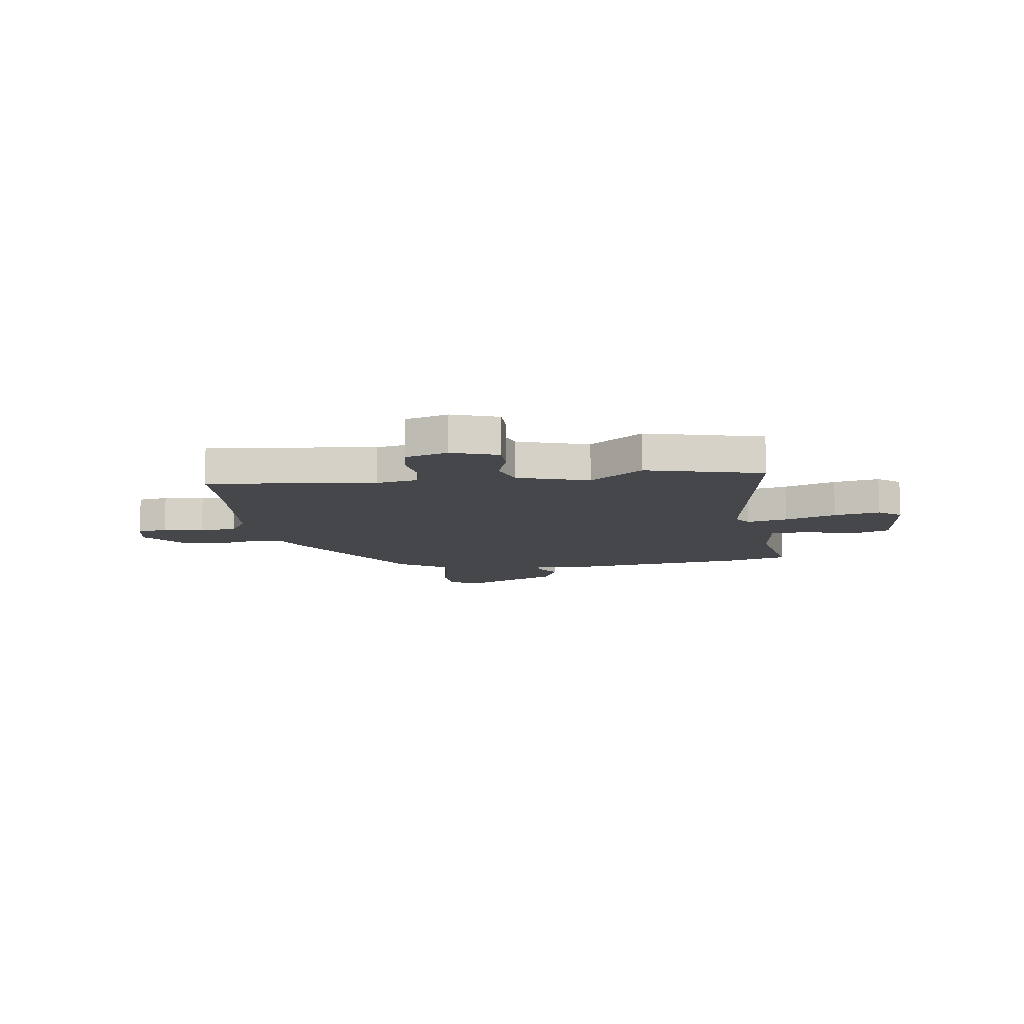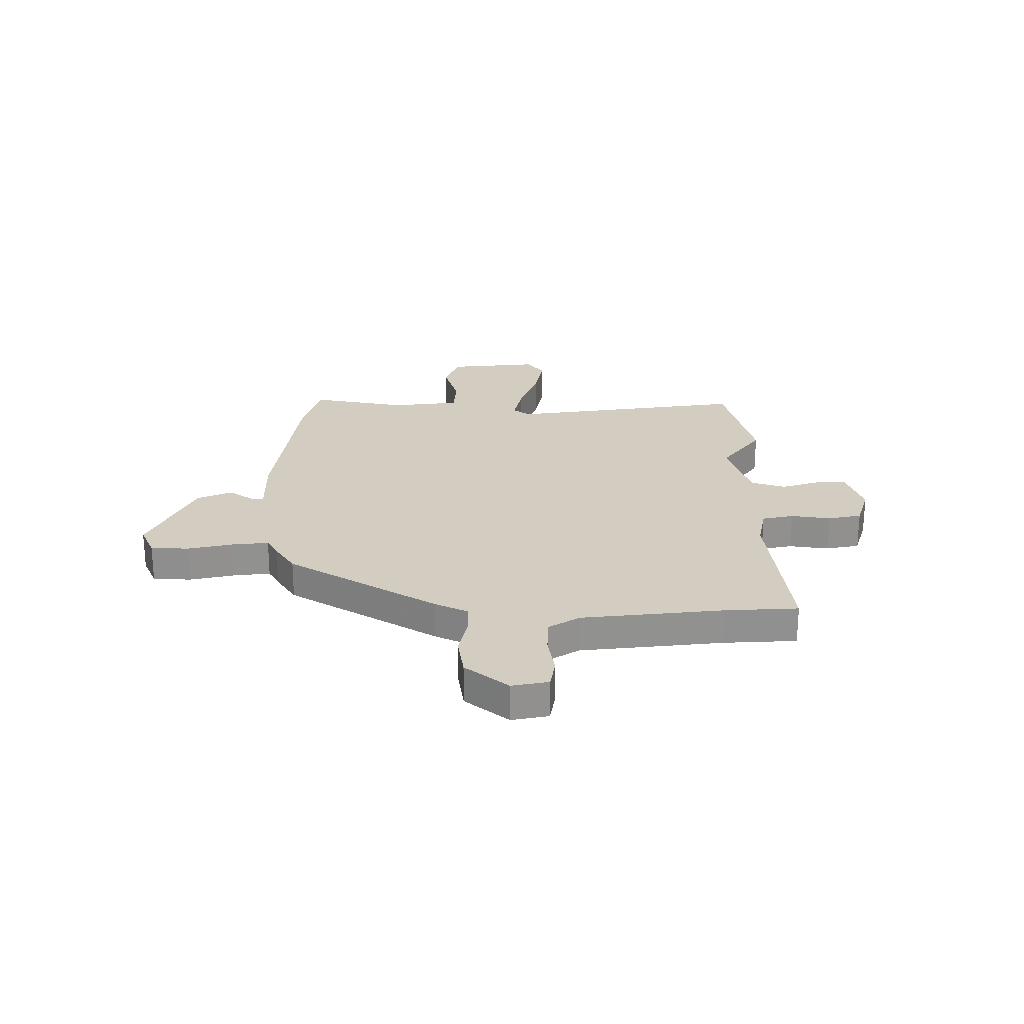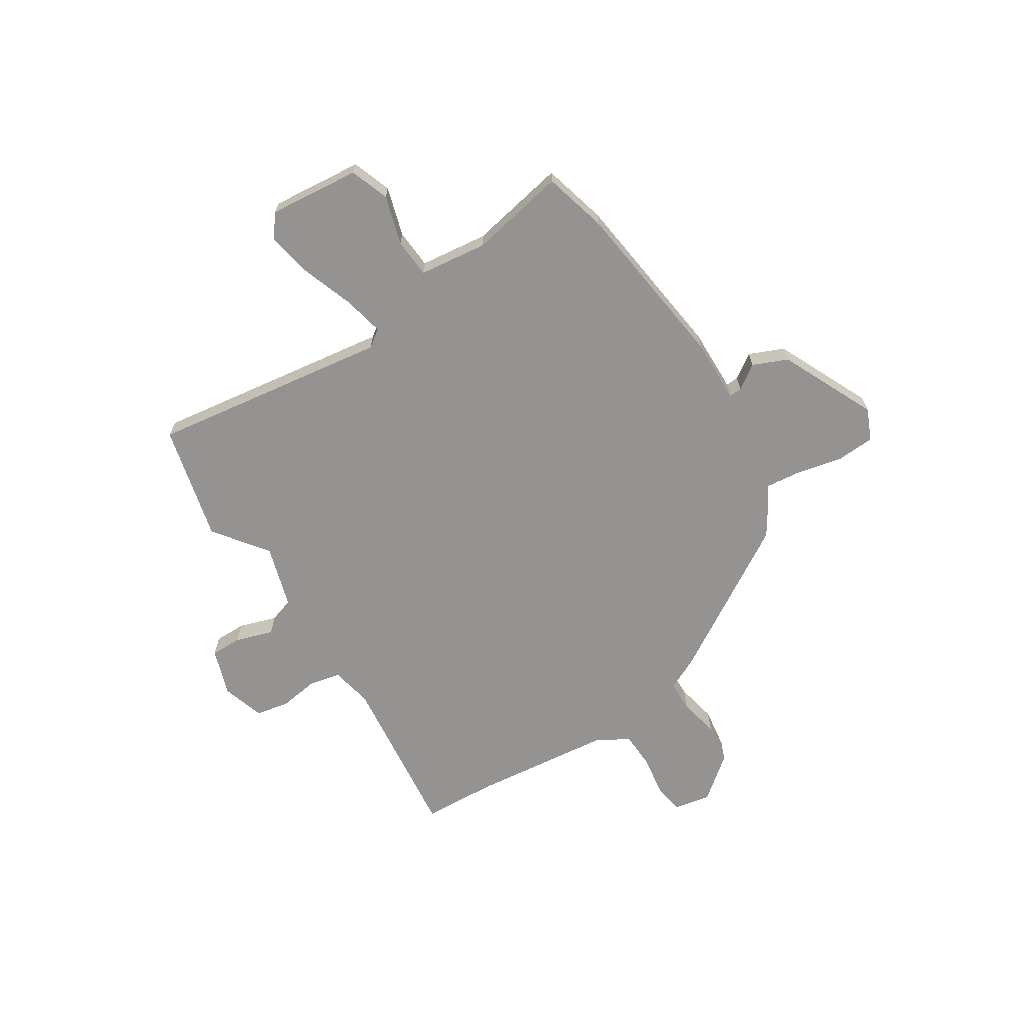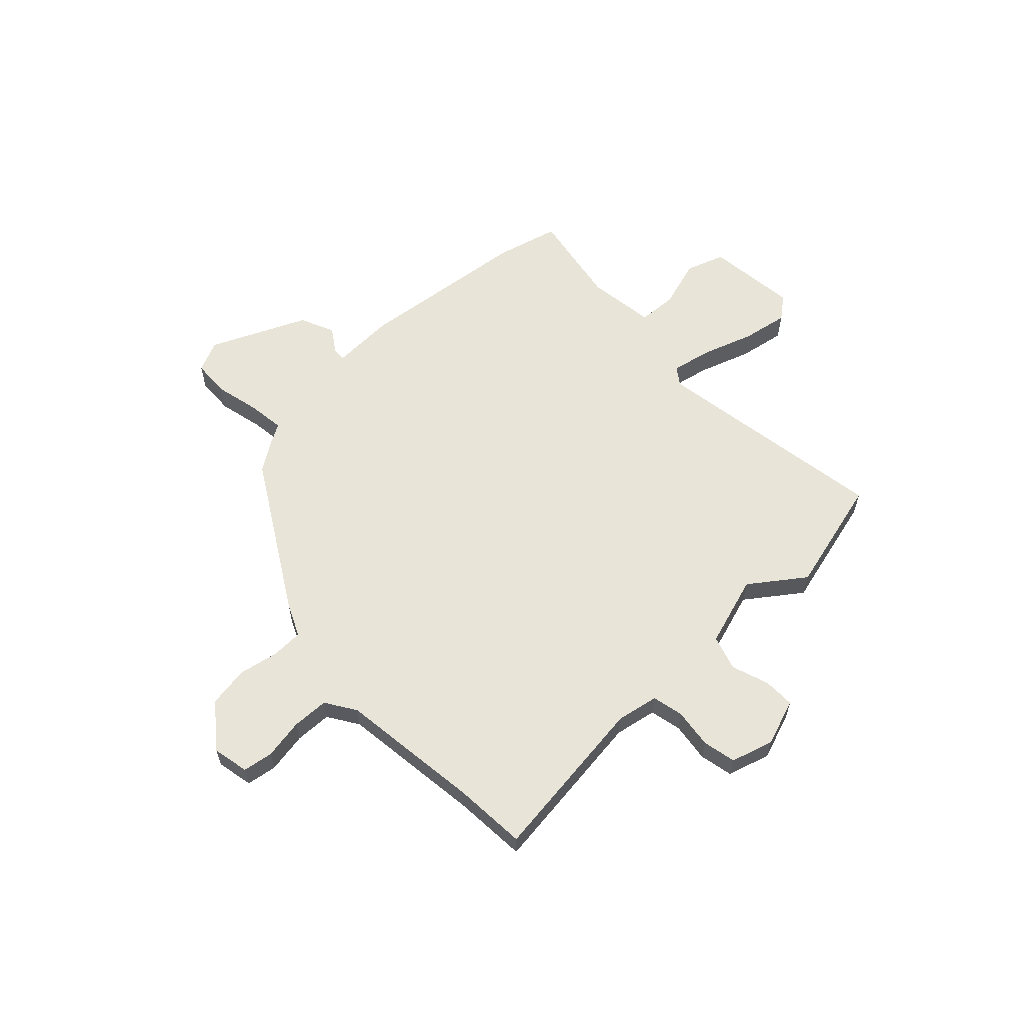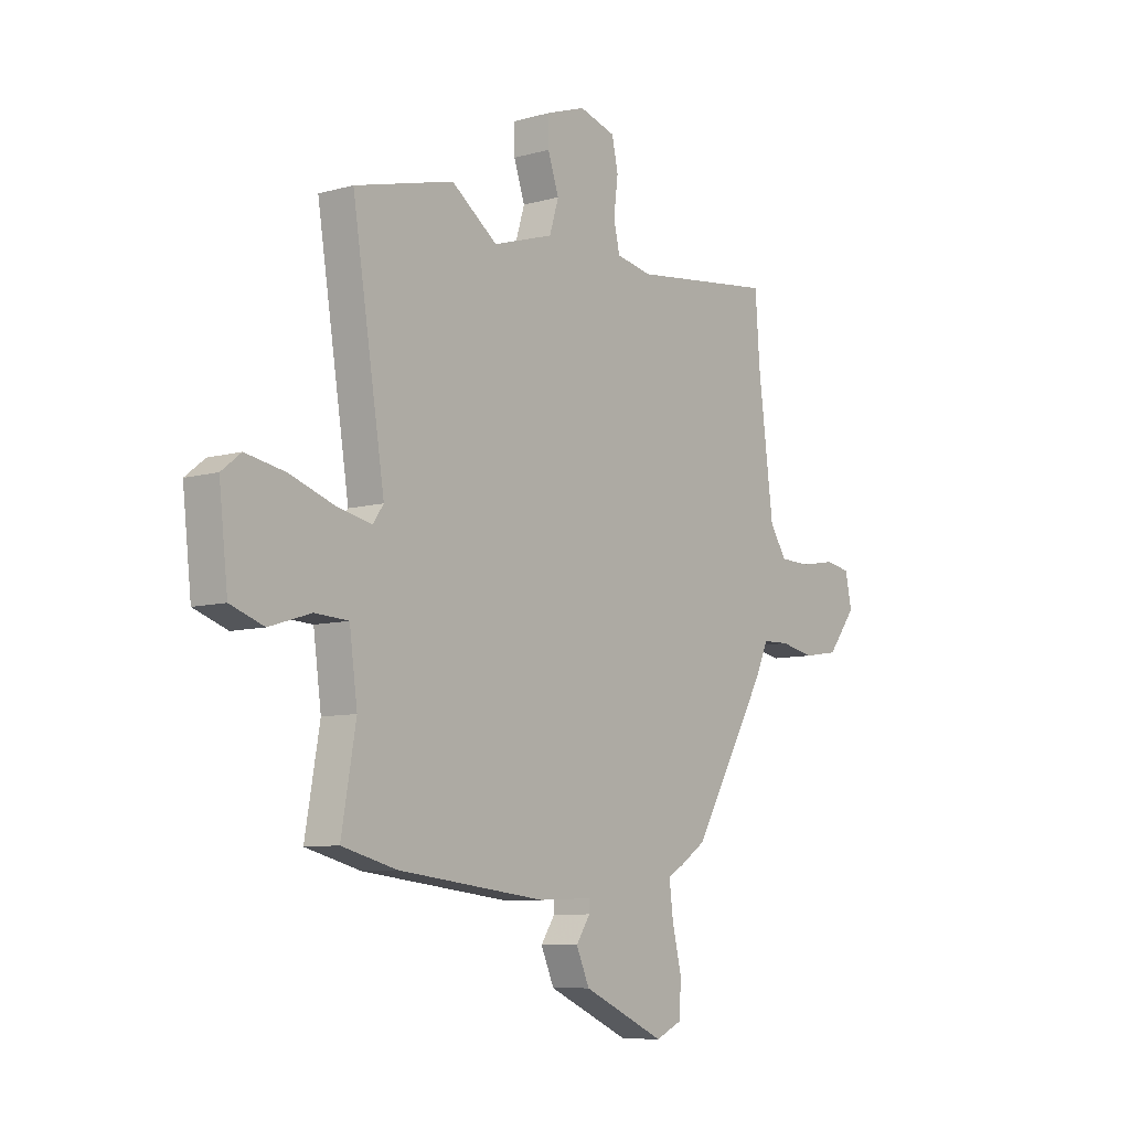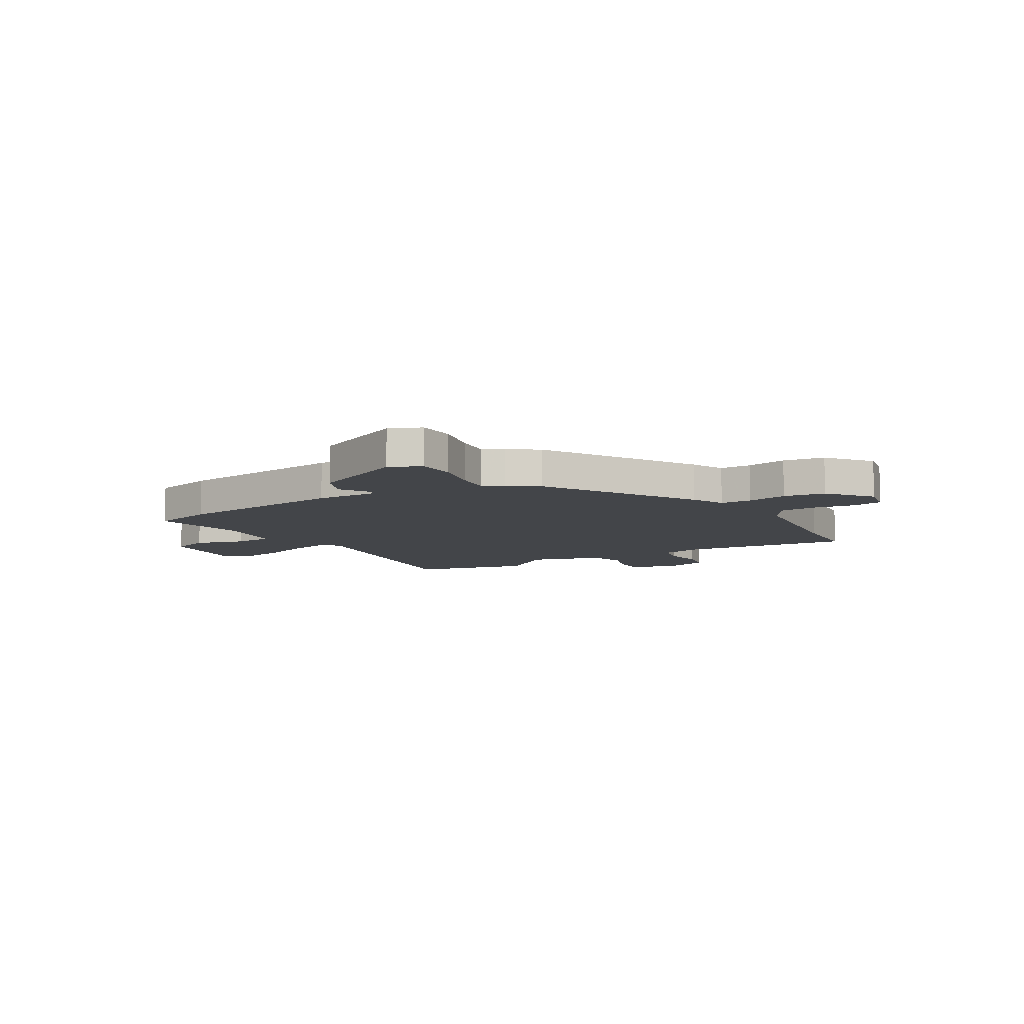
<metadata>
{"format":"obj","ext":"obj","renderer":"f3d","projection":"perspective","resolution":1024,"background":"white","views":[{"elev":-10.8,"azim":8.6,"up":"+Y"},{"elev":24.5,"azim":-89.1,"up":"+Y"},{"elev":-66.8,"azim":123.4,"up":"+Y"},{"elev":60.1,"azim":-43.3,"up":"+Y"},{"elev":-8.4,"azim":127.5,"up":"+Z"},{"elev":-8.8,"azim":-148.4,"up":"+Y"}]}
</metadata>
<code>
v 0.342 0.07 0.541
v 0.568 0.07 0.482
v 0.494 0.07 0.02
v 0.518 0.07 -0.014
v 0.597 0.07 0.002
v 0.698 0.07 0.036
v 0.788 0.07 0.052
v 0.832 0.07 0.017
v 0.812 0.07 -0.16
v 0.736 0.07 -0.186
v 0.641 0.07 -0.156
v 0.565 0.07 -0.16
v 0.547 0.07 -0.292
v 0.58 0.07 -0.48
v 0.456 0.07 -0.511
v 0.12 0.07 -0.548
v -0.004 0.07 -0.543
v -0.003 0.07 -0.568
v 0.029 0.07 -0.616
v -0.001 0.07 -0.683
v -0.188 0.07 -0.766
v -0.249 0.07 -0.738
v -0.252 0.07 -0.664
v -0.231 0.07 -0.576
v -0.222 0.07 -0.505
v -0.26 0.07 -0.483
v -0.318 0.07 -0.444
v -0.49 0.07 -0.151
v -0.519 0.07 -0.087
v -0.58 0.07 -0.085
v -0.658 0.07 -0.1
v -0.738 0.07 -0.087
v -0.804 0.07 -0.002
v -0.789 0.07 0.069
v -0.73 0.07 0.078
v -0.651 0.07 0.064
v -0.58 0.07 0.066
v -0.542 0.07 0.125
v -0.507 0.07 0.401
v -0.497 0.07 0.543
v -0.17 0.07 0.501
v -0.088 0.07 0.516
v -0.074 0.07 0.577
v -0.084 0.07 0.654
v -0.07 0.07 0.719
v 0.013 0.07 0.743
v 0.104 0.07 0.711
v 0.103 0.07 0.65
v 0.078 0.07 0.577
v 0.099 0.07 0.509
v 0.237 0.07 0.465
v 0.342 0 0.541
v 0.568 0 0.482
v 0.494 0 0.02
v 0.518 0 -0.014
v 0.597 0 0.002
v 0.698 0 0.036
v 0.788 0 0.052
v 0.832 0 0.017
v 0.812 0 -0.16
v 0.736 0 -0.186
v 0.641 0 -0.156
v 0.565 0 -0.16
v 0.547 0 -0.292
v 0.58 0 -0.48
v 0.456 0 -0.511
v 0.12 0 -0.548
v -0.004 0 -0.543
v -0.003 0 -0.568
v 0.029 0 -0.616
v -0.001 0 -0.683
v -0.188 0 -0.766
v -0.249 0 -0.738
v -0.252 0 -0.664
v -0.231 0 -0.576
v -0.222 0 -0.505
v -0.26 0 -0.483
v -0.318 0 -0.444
v -0.49 0 -0.151
v -0.519 0 -0.087
v -0.58 0 -0.085
v -0.658 0 -0.1
v -0.738 0 -0.087
v -0.804 0 -0.002
v -0.789 0 0.069
v -0.73 0 0.078
v -0.651 0 0.064
v -0.58 0 0.066
v -0.542 0 0.125
v -0.507 0 0.401
v -0.497 0 0.543
v -0.17 0 0.501
v -0.088 0 0.516
v -0.074 0 0.577
v -0.084 0 0.654
v -0.07 0 0.719
v 0.013 0 0.743
v 0.104 0 0.711
v 0.103 0 0.65
v 0.078 0 0.577
v 0.099 0 0.509
v 0.237 0 0.465
f 47 48 49
f 46 47 49
f 45 46 49
f 44 45 49
f 43 44 49
f 42 43 49 50
f 41 42 50 51
f 39 40 41
f 38 39 41 51
f 34 35 36
f 33 34 36
f 32 33 36
f 31 32 36
f 30 31 36
f 29 30 36 37
f 37 38 51
f 29 37 51
f 28 29 51
f 27 28 51
f 26 27 51
f 25 26 51
f 22 23 24
f 21 22 24
f 20 21 24
f 19 20 24
f 18 19 24
f 17 18 24 25
f 25 51 1
f 17 25 1
f 16 17 1
f 15 16 1
f 14 15 1
f 13 14 1
f 9 10 11
f 8 9 11
f 7 8 11
f 6 7 11
f 5 6 11
f 4 5 11 12
f 1 2 3
f 13 1 3
f 3 4 12 13
f 100 99 98
f 100 98 97
f 100 97 96
f 100 96 95
f 100 95 94
f 101 100 94 93
f 102 101 93 92
f 92 91 90
f 102 92 90 89
f 87 86 85
f 87 85 84
f 87 84 83
f 87 83 82
f 87 82 81
f 88 87 81 80
f 102 89 88
f 102 88 80
f 102 80 79
f 102 79 78
f 102 78 77
f 102 77 76
f 75 74 73
f 75 73 72
f 75 72 71
f 75 71 70
f 75 70 69
f 76 75 69 68
f 52 102 76
f 52 76 68
f 52 68 67
f 52 67 66
f 52 66 65
f 52 65 64
f 62 61 60
f 62 60 59
f 62 59 58
f 62 58 57
f 62 57 56
f 63 62 56 55
f 54 53 52
f 54 52 64
f 64 63 55 54
f 1 52 53 2
f 2 53 54 3
f 3 54 55 4
f 4 55 56 5
f 5 56 57 6
f 6 57 58 7
f 7 58 59 8
f 8 59 60 9
f 9 60 61 10
f 10 61 62 11
f 11 62 63 12
f 12 63 64 13
f 13 64 65 14
f 14 65 66 15
f 15 66 67 16
f 16 67 68 17
f 17 68 69 18
f 18 69 70 19
f 19 70 71 20
f 20 71 72 21
f 21 72 73 22
f 22 73 74 23
f 23 74 75 24
f 24 75 76 25
f 25 76 77 26
f 26 77 78 27
f 27 78 79 28
f 28 79 80 29
f 29 80 81 30
f 30 81 82 31
f 31 82 83 32
f 32 83 84 33
f 33 84 85 34
f 34 85 86 35
f 35 86 87 36
f 36 87 88 37
f 37 88 89 38
f 38 89 90 39
f 39 90 91 40
f 40 91 92 41
f 41 92 93 42
f 42 93 94 43
f 43 94 95 44
f 44 95 96 45
f 45 96 97 46
f 46 97 98 47
f 47 98 99 48
f 48 99 100 49
f 49 100 101 50
f 50 101 102 51
f 51 102 52 1

</code>
